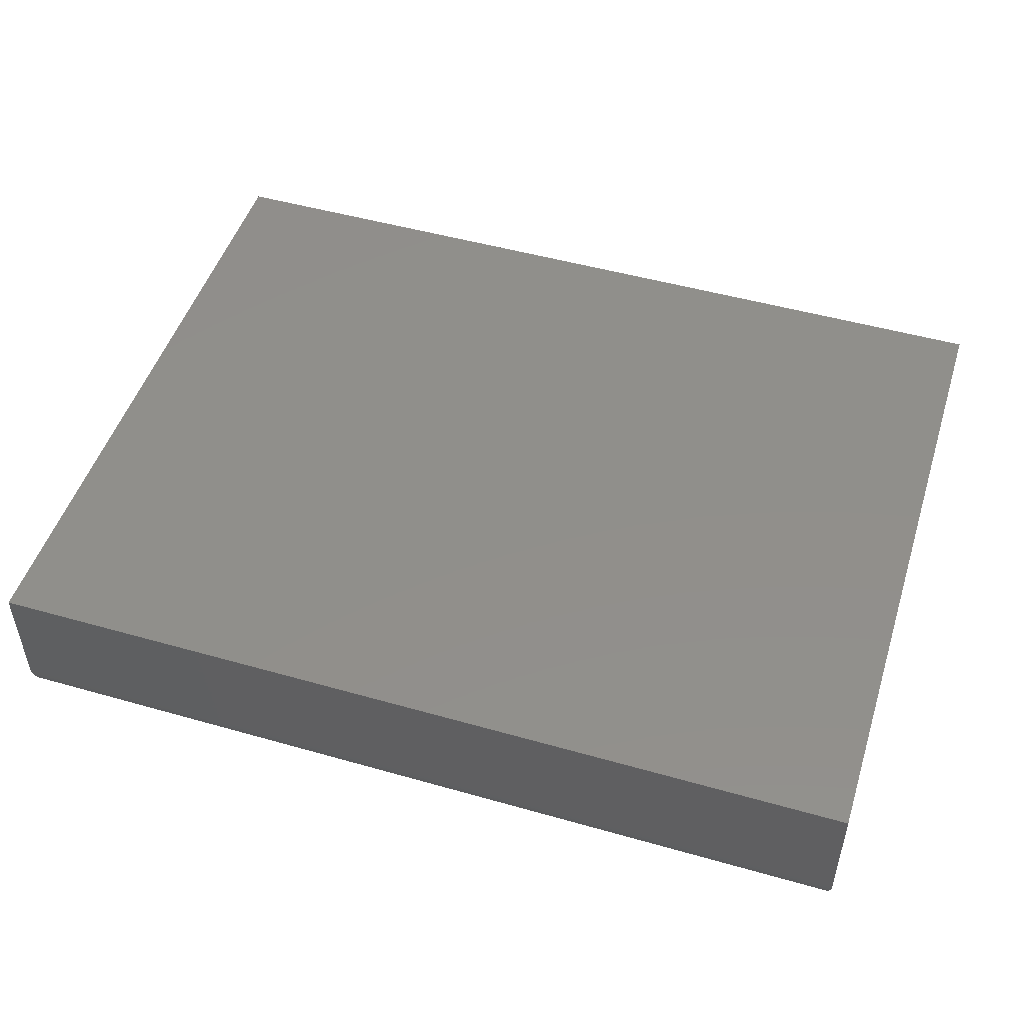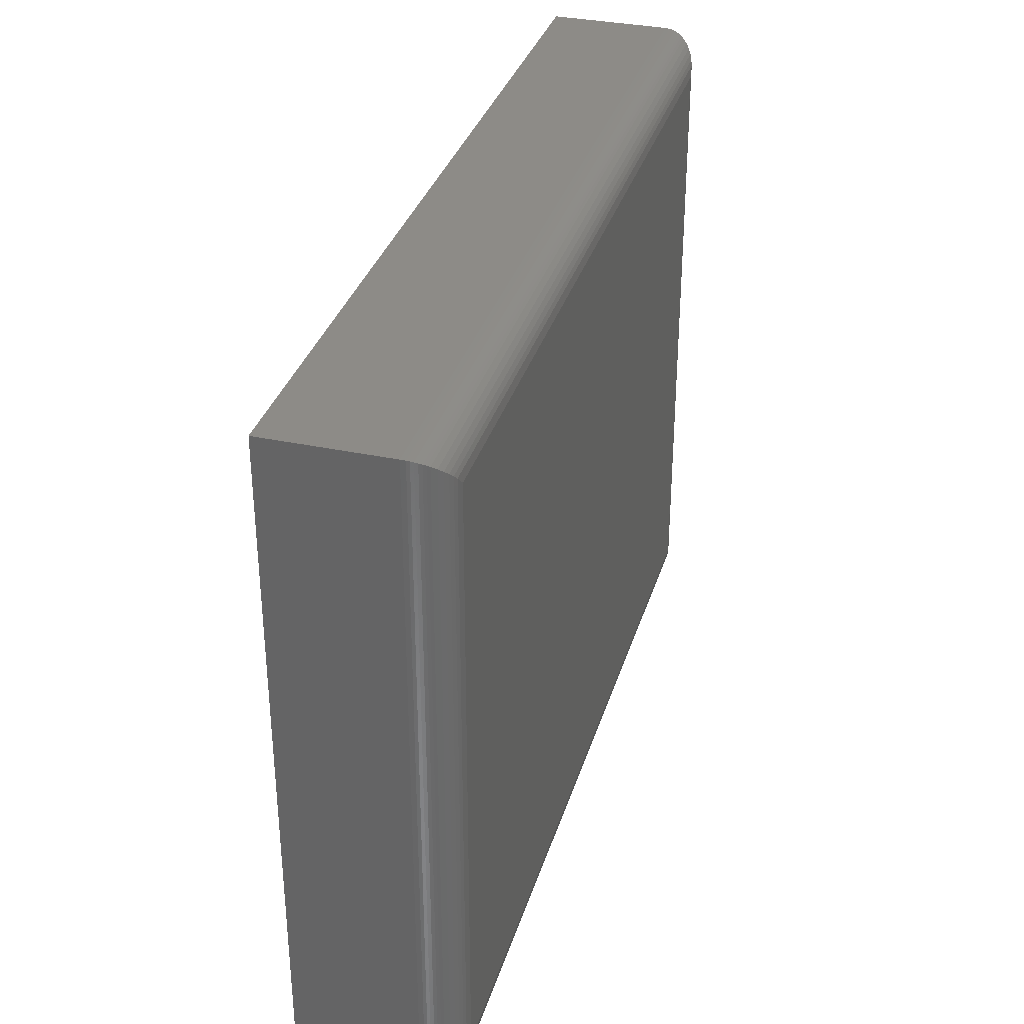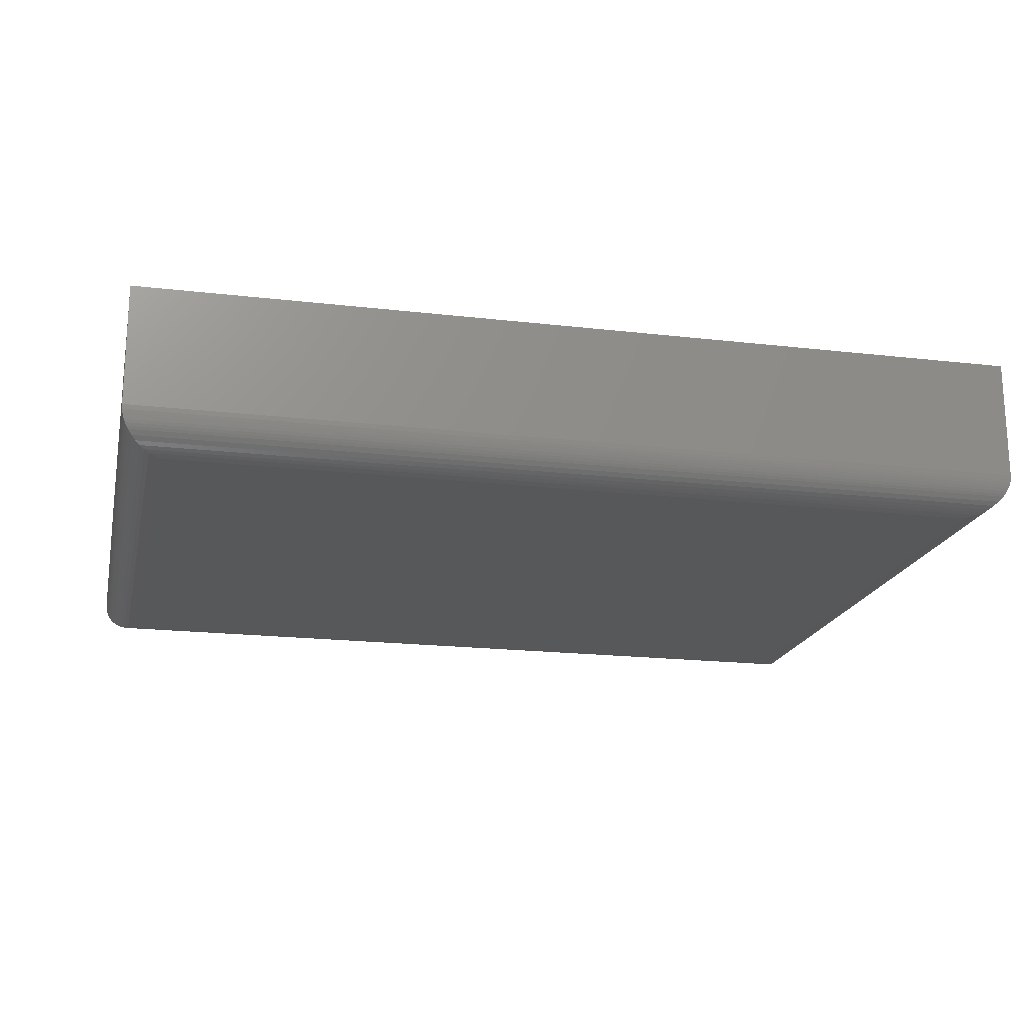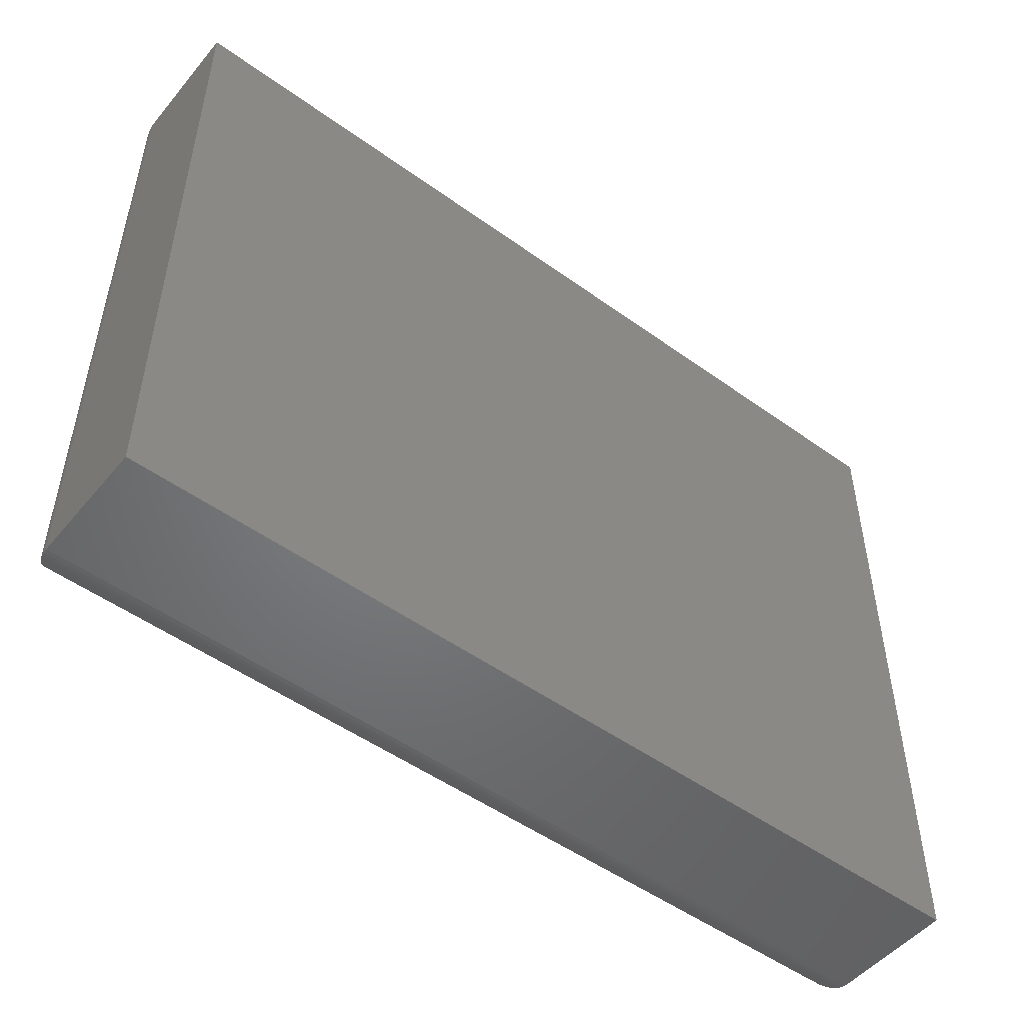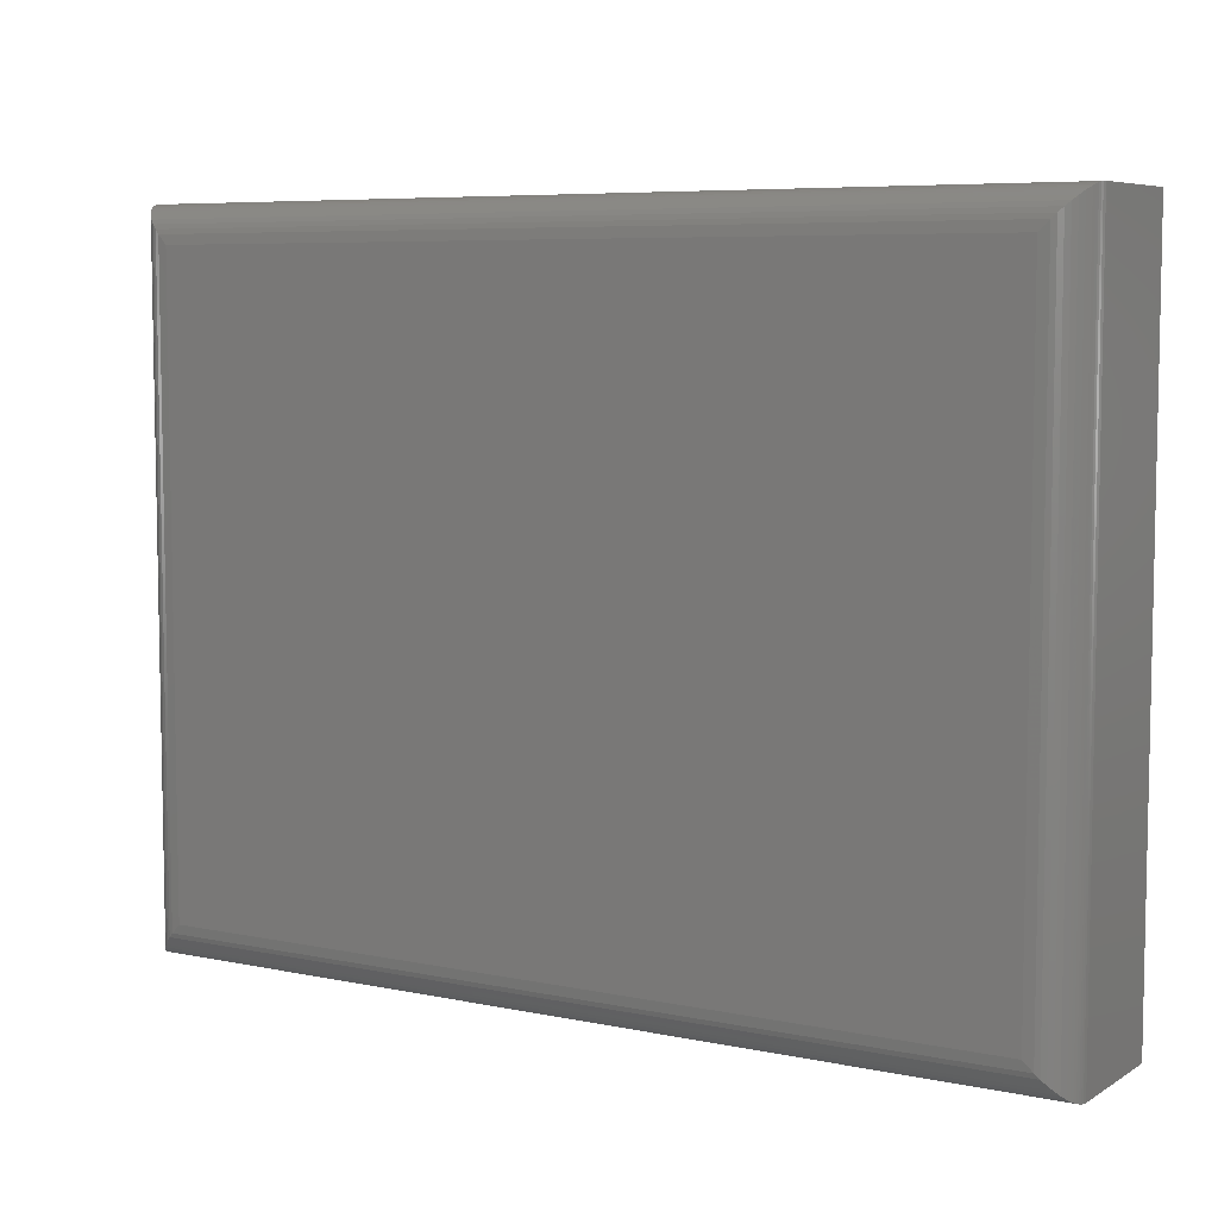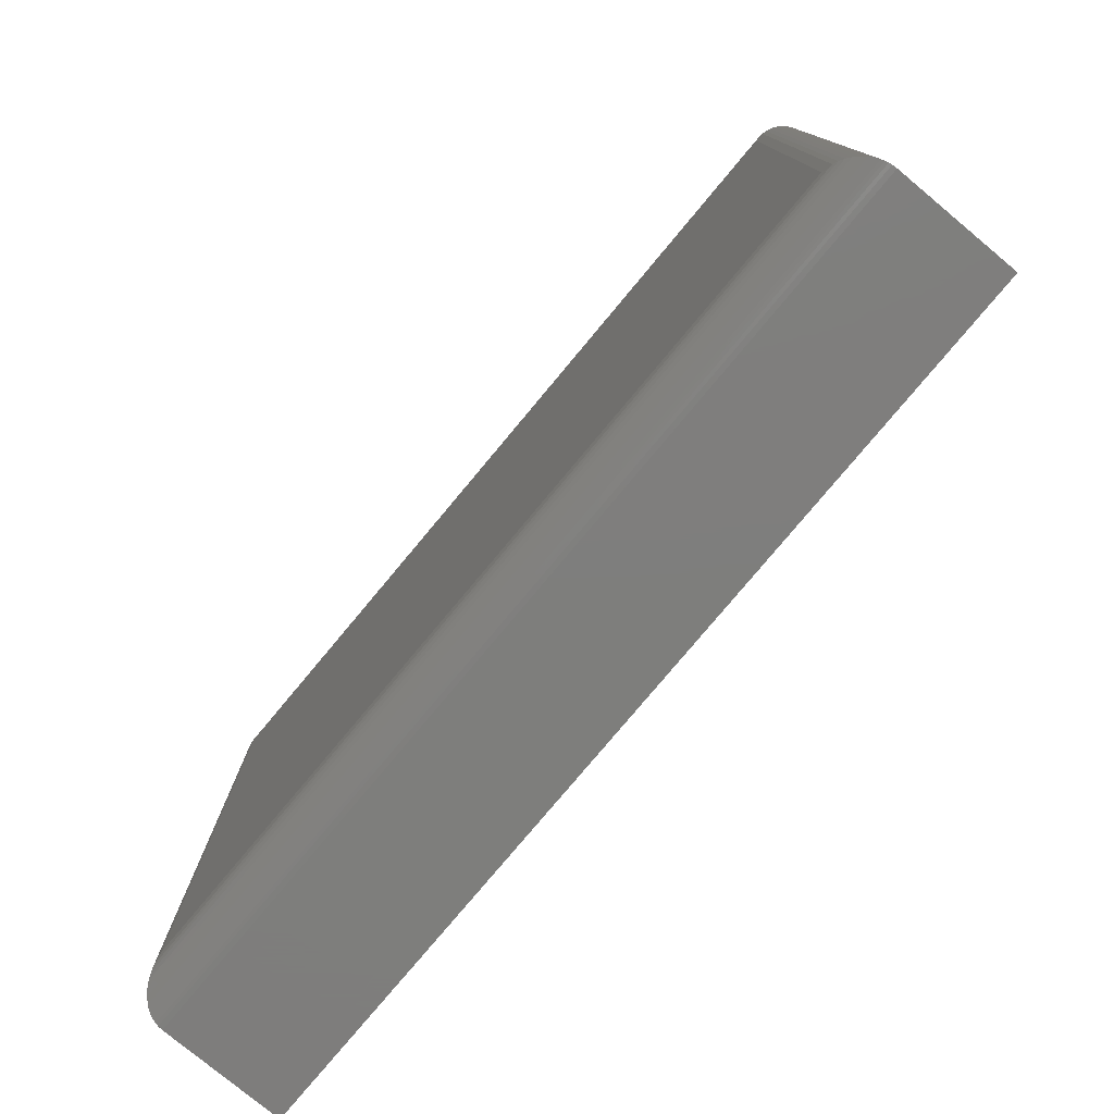
<metadata>
{"format":"stl","ext":"stl","renderer":"f3d","projection":"perspective","resolution":1024,"background":"white","views":[{"elev":49.4,"azim":17.5,"up":"+Y"},{"elev":33.9,"azim":-73.9,"up":"+Z"},{"elev":-18.9,"azim":-12.5,"up":"+Y"},{"elev":-50.5,"azim":141.7,"up":"+Z"},{"elev":6.7,"azim":31.4,"up":"+Z"},{"elev":-77.9,"azim":50.2,"up":"+Z"}]}
</metadata>
<code>
# stl→obj: 60 verts, 116 faces
v -0.6875 -0.1328 -0.5156
v 0.6875 -0.1328 -0.5156
v -0.6875 -0.1328 0.512
v 0.6875 -0.1328 0.512
v -0.75 -0.07031 0.5745
v -0.75 0.1328 0.5745
v -0.75 -0.07031 -0.5781
v -0.75 0.1328 -0.5781
v 0.75 -0.07031 0.5745
v 0.75 0.1328 0.5745
v 0.75 -0.07031 -0.5781
v 0.75 0.1328 -0.5781
v 0.7034 -0.1308 0.5279
v -0.7034 -0.1308 0.5279
v 0.7487 -0.08304 0.5732
v -0.7475 -0.08789 0.572
v 0.7475 -0.08789 0.572
v -0.7457 -0.09299 0.5702
v 0.7457 -0.09299 0.5702
v -0.7436 -0.09781 0.5681
v 0.7436 -0.09781 0.5681
v -0.7412 -0.1023 0.5657
v 0.7412 -0.1023 0.5657
v -0.7384 -0.1065 0.5629
v 0.7384 -0.1065 0.5629
v -0.7323 -0.1139 0.5568
v 0.7323 -0.1139 0.5568
v -0.7257 -0.1198 0.5502
v 0.7257 -0.1198 0.5502
v -0.7185 -0.1246 0.543
v 0.7185 -0.1246 0.543
v -0.7111 -0.1282 0.5356
v 0.7111 -0.1282 0.5356
v 0.7495 -0.07804 0.574
v -0.7495 -0.07804 0.574
v -0.7487 -0.08304 0.5732
v 0.7034 -0.1308 -0.5315
v 0.7487 -0.08304 -0.5768
v 0.7475 -0.08789 -0.5756
v 0.7457 -0.09299 -0.5739
v 0.7436 -0.09781 -0.5717
v 0.7412 -0.1023 -0.5693
v 0.7384 -0.1065 -0.5666
v 0.7323 -0.1139 -0.5604
v 0.7257 -0.1198 -0.5538
v 0.7185 -0.1246 -0.5466
v 0.7111 -0.1282 -0.5392
v 0.7495 -0.07804 -0.5776
v -0.7034 -0.1308 -0.5315
v -0.7487 -0.08304 -0.5768
v -0.7475 -0.08789 -0.5756
v -0.7457 -0.09299 -0.5739
v -0.7436 -0.09781 -0.5717
v -0.7412 -0.1023 -0.5693
v -0.7384 -0.1065 -0.5666
v -0.7323 -0.1139 -0.5604
v -0.7257 -0.1198 -0.5538
v -0.7185 -0.1246 -0.5466
v -0.7111 -0.1282 -0.5392
v -0.7495 -0.07804 -0.5776
f 1 2 3
f 3 2 4
f 5 6 7
f 7 6 8
f 9 10 5
f 5 10 6
f 11 12 9
f 9 12 10
f 7 8 11
f 11 8 12
f 3 13 14
f 3 4 13
f 15 16 17
f 17 16 18
f 17 18 19
f 19 18 20
f 19 20 21
f 21 20 22
f 21 22 23
f 23 22 24
f 23 24 25
f 25 24 26
f 25 26 27
f 27 26 28
f 27 28 29
f 29 28 30
f 29 30 31
f 31 30 32
f 31 32 33
f 33 32 14
f 33 14 13
f 9 5 34
f 34 5 35
f 34 35 15
f 15 35 36
f 15 36 16
f 4 37 13
f 4 2 37
f 38 17 39
f 39 17 19
f 39 19 40
f 40 19 21
f 40 21 41
f 41 21 23
f 41 23 42
f 42 23 25
f 42 25 43
f 43 25 27
f 43 27 44
f 44 27 29
f 44 29 45
f 45 29 31
f 45 31 46
f 46 31 33
f 46 33 47
f 47 33 13
f 47 13 37
f 11 9 48
f 48 9 34
f 48 34 38
f 38 34 15
f 38 15 17
f 2 49 37
f 2 1 49
f 50 39 51
f 51 39 40
f 51 40 52
f 52 40 41
f 52 41 53
f 53 41 42
f 53 42 54
f 54 42 43
f 54 43 55
f 55 43 44
f 55 44 56
f 56 44 45
f 56 45 57
f 57 45 46
f 57 46 58
f 58 46 47
f 58 47 59
f 59 47 37
f 59 37 49
f 7 11 60
f 60 11 48
f 60 48 50
f 50 48 38
f 50 38 39
f 1 14 49
f 1 3 14
f 36 51 16
f 16 51 52
f 16 52 18
f 18 52 53
f 18 53 20
f 20 53 54
f 20 54 22
f 22 54 55
f 22 55 24
f 24 55 56
f 24 56 26
f 26 56 57
f 26 57 28
f 28 57 58
f 28 58 30
f 30 58 59
f 30 59 32
f 32 59 49
f 32 49 14
f 5 7 35
f 35 7 60
f 35 60 36
f 36 60 50
f 36 50 51
f 8 6 12
f 12 6 10

</code>
